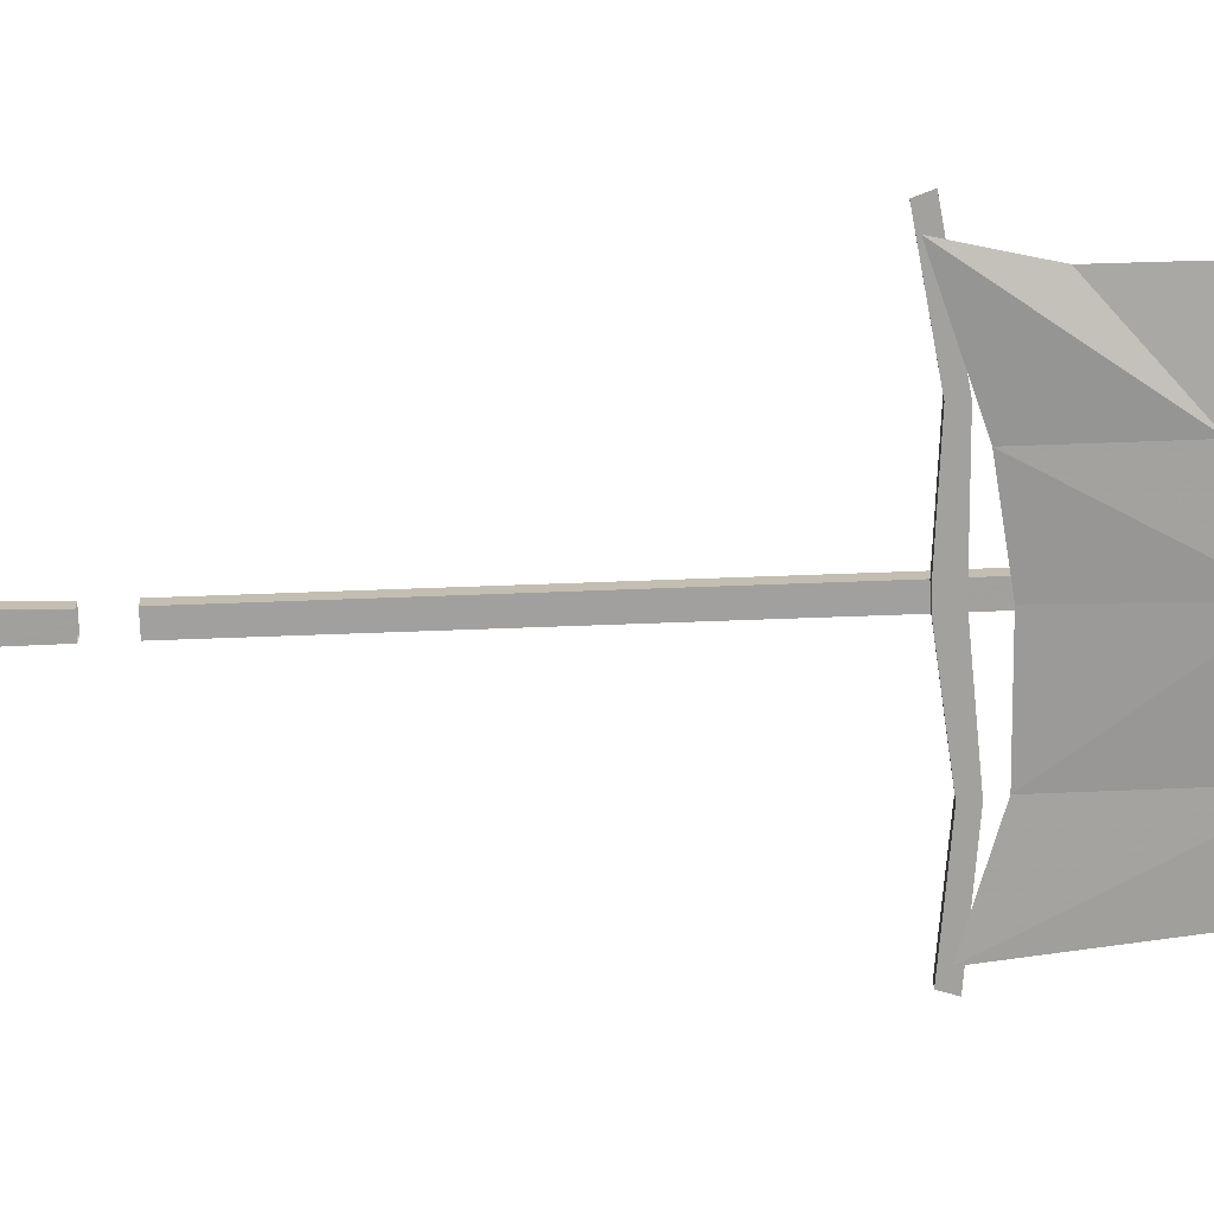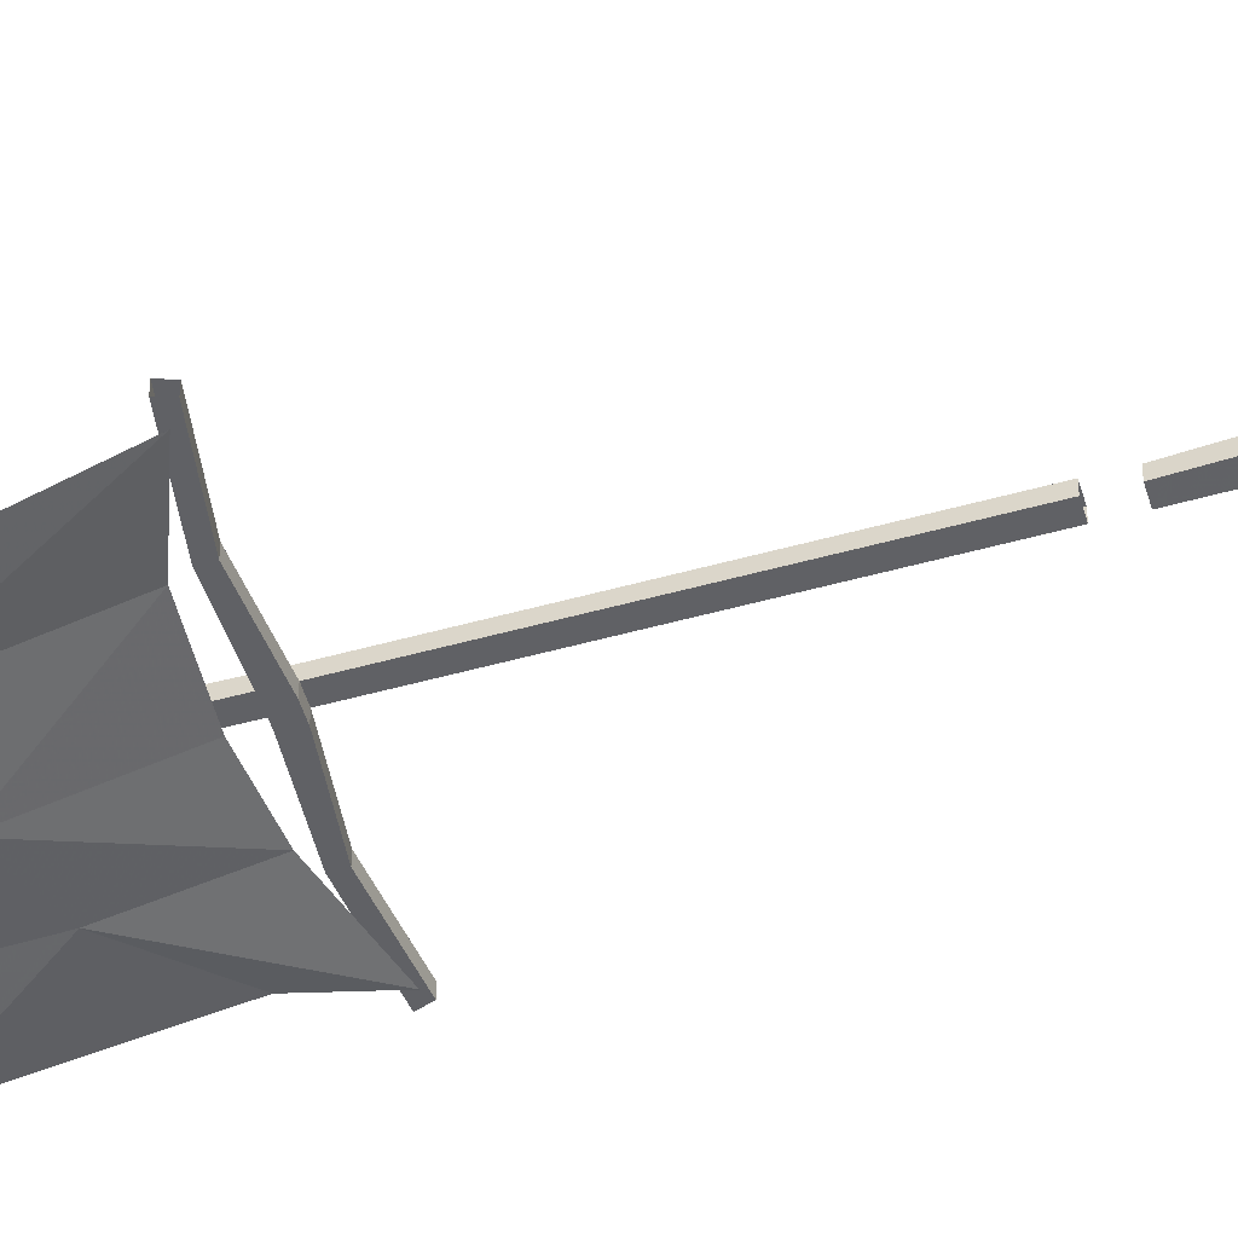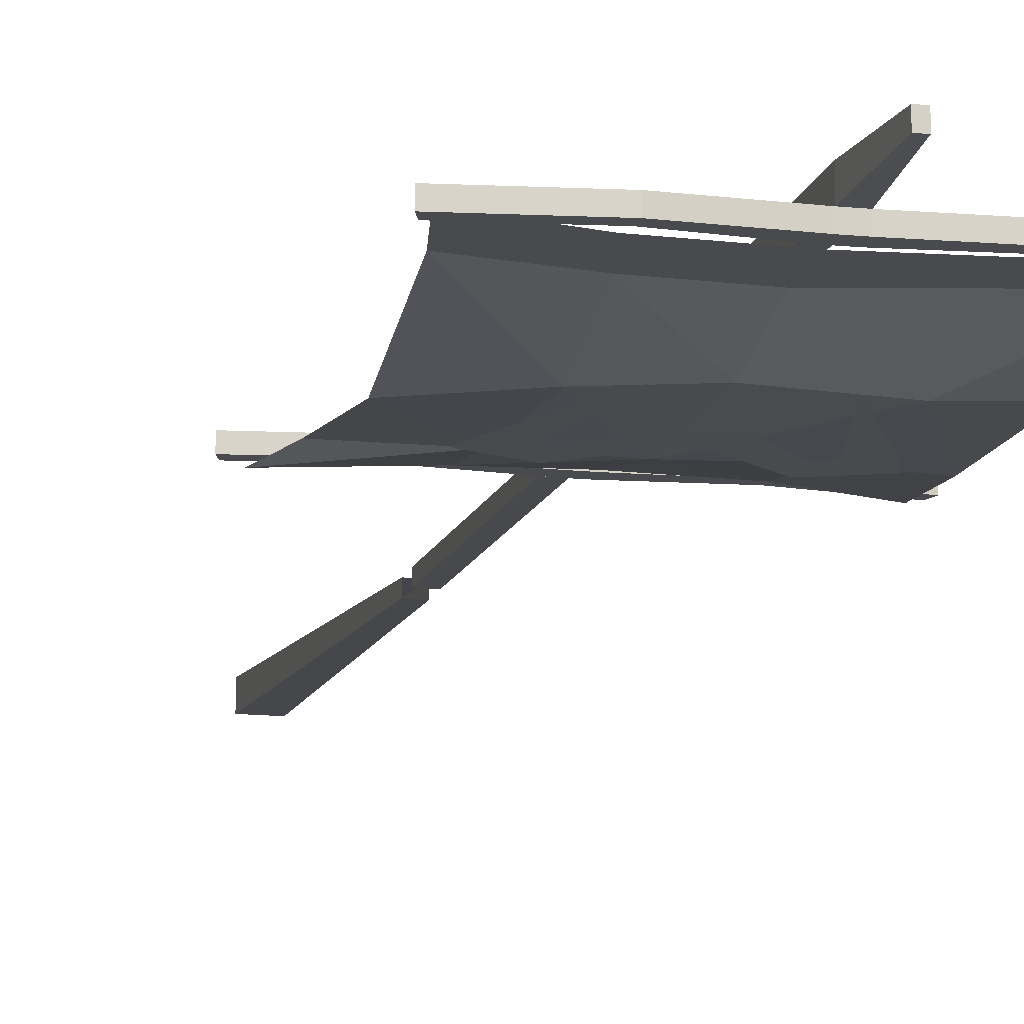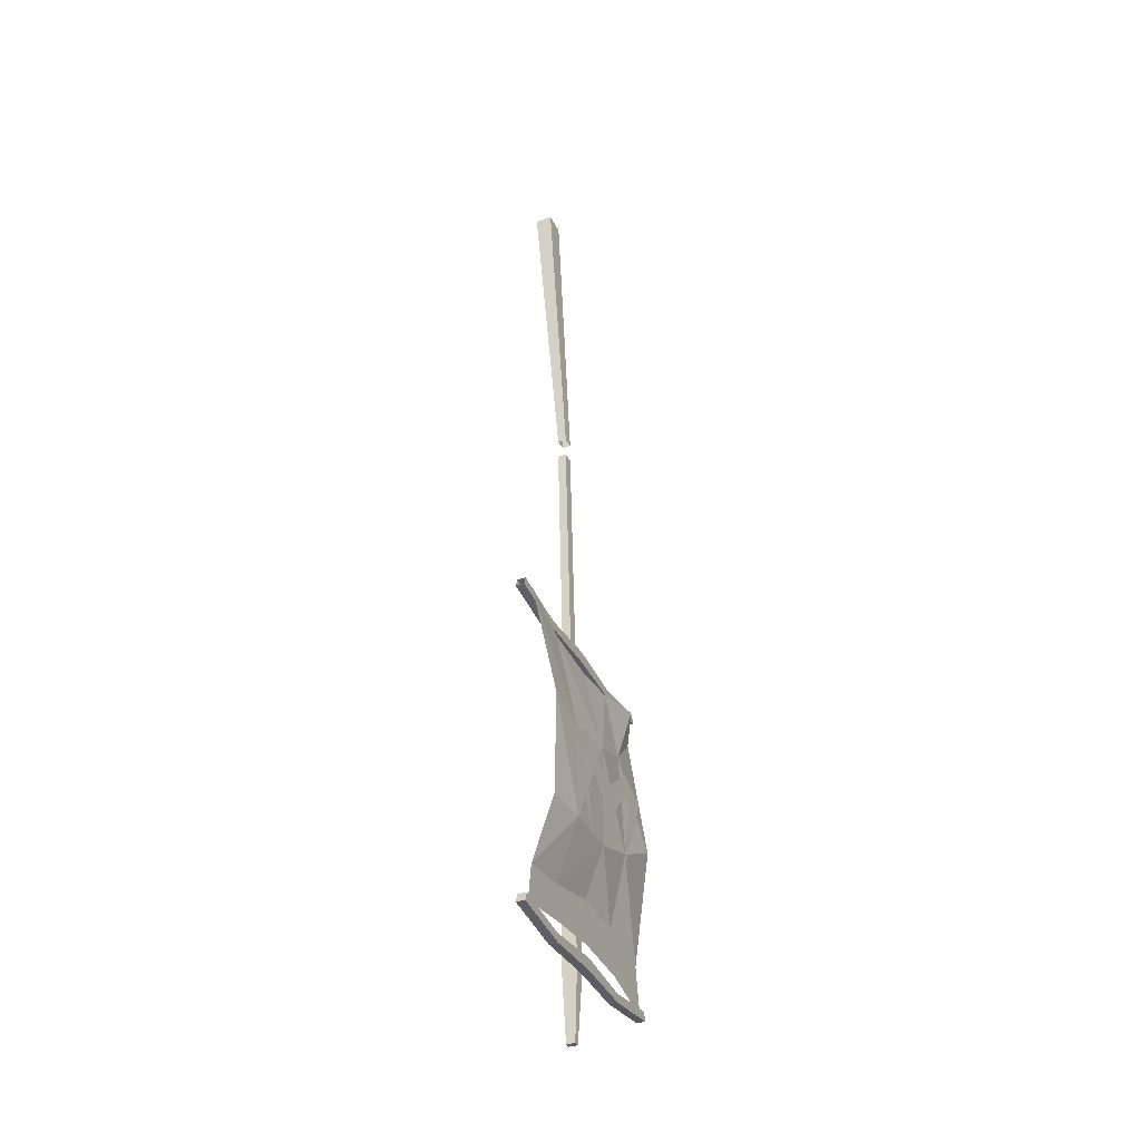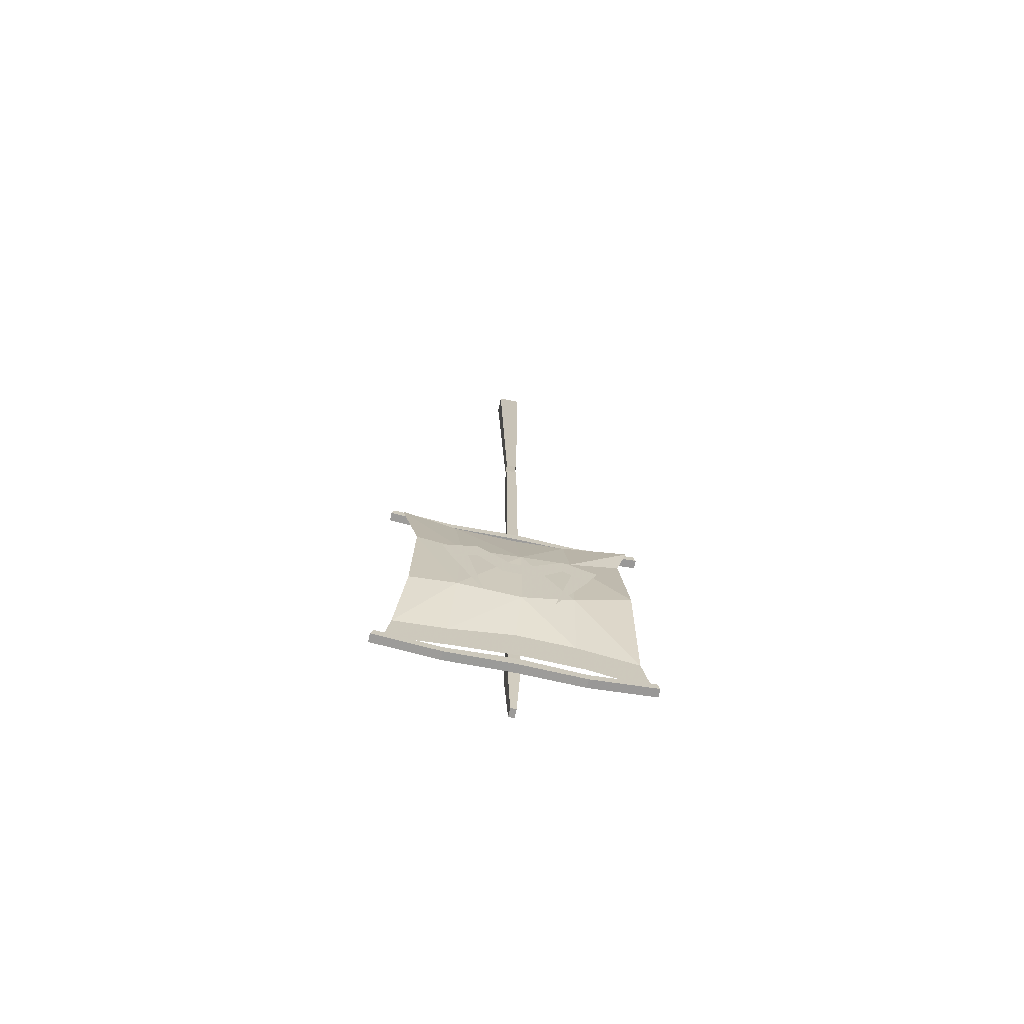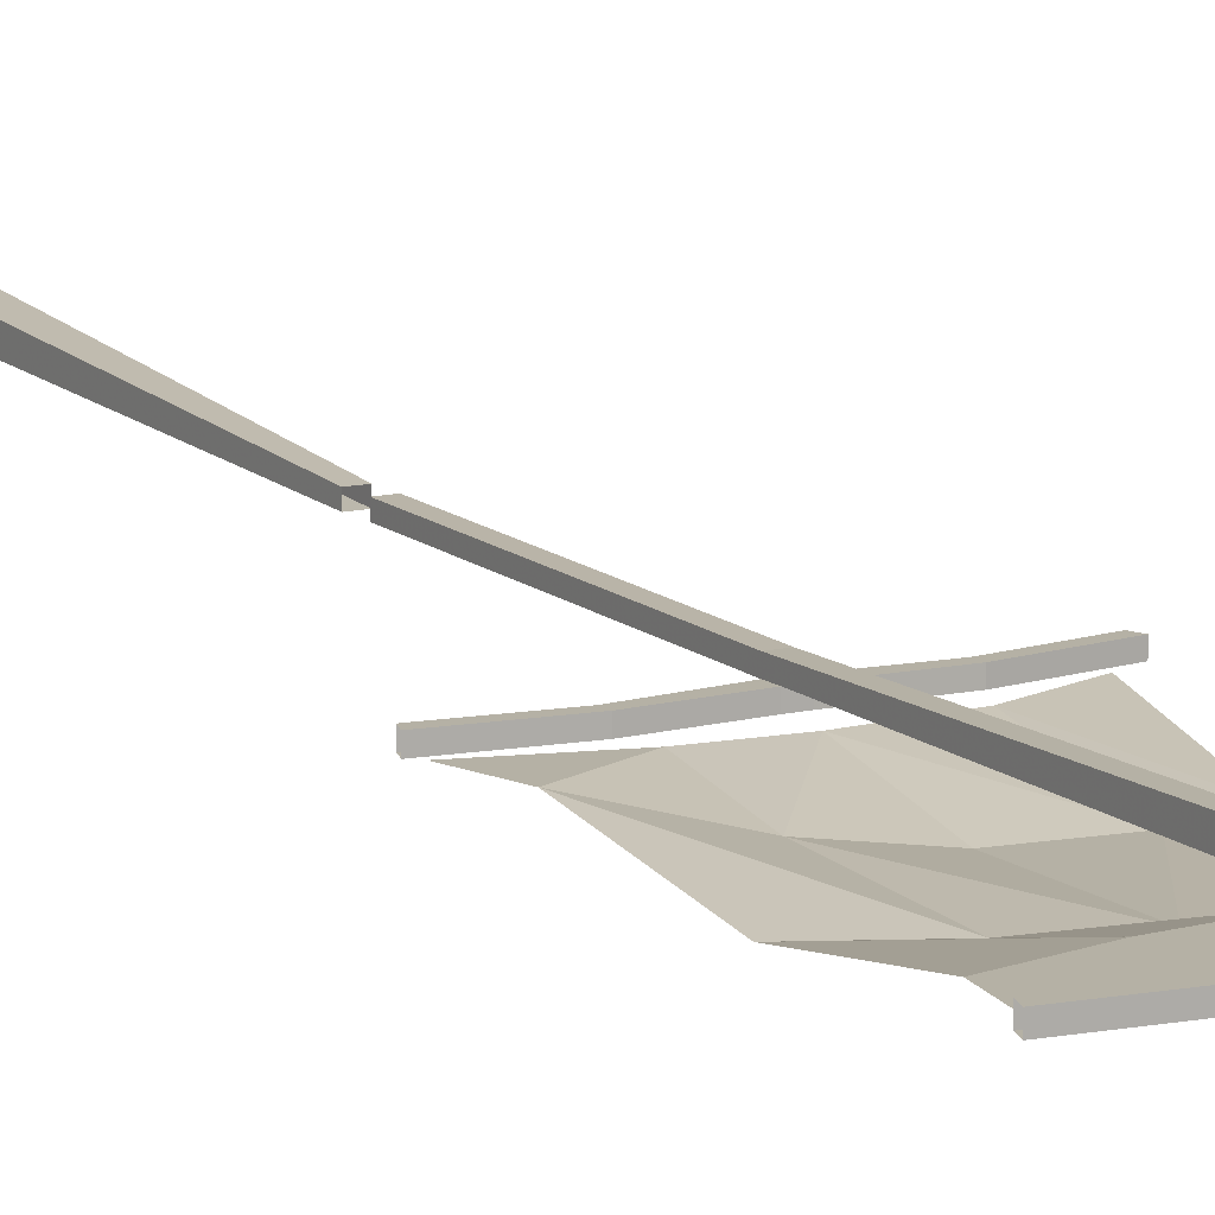
<metadata>
{"format":"obj","ext":"obj","renderer":"f3d","projection":"perspective","resolution":1024,"background":"white","views":[{"elev":-72.1,"azim":-87.5,"up":"+Z"},{"elev":-49.7,"azim":106.2,"up":"+Z"},{"elev":-13.4,"azim":-13.4,"up":"+Z"},{"elev":-36.5,"azim":113.7,"up":"+Y"},{"elev":-69.9,"azim":168.1,"up":"+Y"},{"elev":11.9,"azim":-30.2,"up":"+Z"}]}
</metadata>
<code>
v -0.2656 0.1797 0.03906
v -0.25 -0.7344 -0.007812
v -0.25 -0.7344 0.01562
v -0.2656 0.1797 0.08594
v -0.2031 0.1797 0.08594
v -0.2188 -0.7344 0.01562
v -0.2188 -0.7344 -0.007812
v -0.2031 0.1797 0.03906
v -0.25 -0.7891 -0.007812
v -0.25 -1.469 -0.02344
v -0.25 -1.469 0
v -0.25 -0.7891 0.01562
v -0.2188 -0.7891 0.01562
v -0.2188 -1.469 0
v -0.2188 -1.469 -0.02344
v -0.2188 -0.7891 -0.007812
v -0.2422 -2.562 -0.007812
v -0.2266 -2.562 -0.007812
v -0.2188 -2.383 0
v -0.25 -2.383 0
v -0.2422 -2.562 -0.03125
v -0.2266 -2.562 -0.03125
v -0.2188 -2.383 -0.03906
v -0.2188 -2.352 -0.03906
v -0.2188 -2.352 0
v -0.25 -2.352 0
v -0.25 -2.383 -0.03906
v -0.25 -2.383 -0.0625
v -0.2188 -2.383 -0.0625
v -0.05469 -2.391 -0.03906
v -0.05469 -2.367 -0.03906
v -0.05469 -2.367 -0.0625
v -0.2188 -2.352 -0.0625
v -0.25 -2.352 -0.03906
v -0.2188 -1.5 -0.02344
v -0.2188 -1.5 0
v -0.25 -1.5 0
v -0.25 -1.5 -0.02344
v -0.4141 -2.367 -0.03906
v -0.4141 -2.391 -0.03906
v -0.4141 -2.391 -0.0625
v -0.25 -2.352 -0.0625
v -0.05469 -2.391 -0.0625
v 0.125 -2.367 -0.03906
v 0.1172 -2.344 -0.03906
v 0.1172 -2.344 -0.0625
v 0.125 -2.367 -0.0625
v -0.4141 -2.367 -0.0625
v -0.5859 -2.344 -0.03906
v -0.5938 -2.367 -0.03906
v -0.5938 -2.367 -0.0625
v -0.25 -1.5 -0.04688
v -0.2188 -1.5 -0.04688
v -0.05469 -1.508 -0.02344
v -0.4141 -1.484 -0.02344
v -0.4141 -1.508 -0.02344
v -0.4141 -1.508 -0.04688
v -0.25 -1.469 -0.04688
v -0.2188 -1.469 -0.04688
v -0.05469 -1.484 -0.04688
v -0.05469 -1.508 -0.04688
v 0.125 -1.484 -0.02344
v -0.05469 -1.484 -0.02344
v -0.4141 -1.484 -0.04688
v -0.5859 -1.461 -0.02344
v -0.5938 -1.484 -0.02344
v -0.5938 -1.484 -0.04688
v -0.5859 -2.344 -0.0625
v -0.5859 -1.461 -0.04688
v 0.1172 -1.461 -0.02344
v 0.1172 -1.461 -0.04688
v 0.125 -1.484 -0.04688
v -0.3906 -2.203 -0.05469
v -0.4141 -2.32 -0.05469
v -0.5781 -2.359 -0.05469
v -0.5547 -2.234 -0.05469
v -0.3828 -2.008 -0.1016
v -0.2422 -2.055 -0.1016
v -0.2344 -2.195 -0.05469
v -0.2422 -2.312 -0.05469
v -0.5391 -1.93 -0.1016
v -0.0625 -2.234 -0.05469
v -0.07031 -2.328 -0.05469
v -0.07031 -2.062 -0.1094
v 0.05469 -2.062 -0.1016
v 0.07812 -2.25 -0.05469
v 0.09375 -2.352 -0.05469
v -0.2422 -1.773 -0.1016
v -0.07812 -1.797 -0.1016
v 0.04688 -1.773 -0.1016
v -0.2344 -1.539 -0.05469
v -0.0625 -1.531 -0.05469
v 0.09375 -1.477 -0.05469
v -0.3828 -1.719 -0.08594
v -0.5312 -1.594 -0.05469
v -0.375 -1.523 -0.05469
v -0.5625 -1.469 -0.05469
v -0.09375 -1.875 -0.1172
v -0.02344 -1.836 -0.1172
v -0.04688 -1.898 -0.1172
v -0.1406 -2.094 -0.1172
v -0.1172 -1.859 -0.1172
v -0.1172 -1.797 -0.1172
v -0.1875 -1.938 -0.1172
v -0.2109 -1.875 -0.1172
v -0.2812 -1.938 -0.1172
v -0.2578 -1.875 -0.1172
v -0.3516 -1.797 -0.1172
v -0.3516 -1.859 -0.1172
v -0.375 -1.875 -0.1172
v -0.4453 -1.836 -0.1172
v -0.4219 -1.898 -0.1172
v -0.3281 -2.094 -0.1172
f 1 2 3
f 1 3 4
f 4 3 5
f 5 3 6
f 5 6 7
f 5 7 8
f 8 7 2
f 8 2 1
f 4 1 8
f 4 8 5
f 9 10 11
f 9 11 12
f 12 11 13
f 13 11 14
f 13 14 15
f 13 15 16
f 16 15 10
f 16 10 9
f 17 18 19
f 17 19 20
f 17 20 21
f 17 21 18
f 18 21 22
f 18 22 23
f 18 23 19
f 19 23 24
f 19 24 25
f 19 25 26
f 19 26 20
f 20 26 27
f 20 27 21
f 21 27 22
f 22 27 23
f 23 27 28
f 23 28 29
f 23 29 30
f 23 30 24
f 24 30 31
f 24 31 32
f 24 32 33
f 24 33 34
f 24 34 35
f 24 35 36
f 24 36 25
f 25 36 26
f 26 36 37
f 26 37 38
f 26 38 34
f 26 34 27
f 27 34 39
f 27 39 40
f 27 40 41
f 27 41 28
f 28 41 42
f 28 42 33
f 28 33 29
f 29 33 32
f 29 32 43
f 29 43 30
f 30 43 44
f 30 44 31
f 31 44 45
f 31 45 46
f 31 46 32
f 32 46 43
f 43 46 47
f 43 47 44
f 44 47 45
f 45 47 46
f 34 33 42
f 34 42 39
f 39 42 48
f 39 48 49
f 39 49 40
f 40 49 50
f 40 50 51
f 40 51 41
f 41 51 48
f 41 48 42
f 38 35 34
f 35 38 52
f 35 52 53
f 35 53 54
f 35 54 15
f 35 15 36
f 36 15 14
f 36 14 37
f 37 14 11
f 37 11 38
f 38 11 10
f 38 10 55
f 38 55 56
f 38 56 57
f 38 57 52
f 52 57 58
f 52 58 59
f 52 59 53
f 53 59 60
f 53 60 61
f 53 61 54
f 54 61 62
f 54 62 63
f 54 63 15
f 15 63 60
f 15 60 59
f 15 59 10
f 10 59 58
f 10 58 55
f 55 58 64
f 55 64 65
f 55 65 56
f 56 65 66
f 56 66 67
f 56 67 57
f 57 67 64
f 57 64 58
f 48 68 49
f 68 48 51
f 64 69 65
f 69 64 67
f 63 70 71
f 63 71 60
f 60 71 61
f 61 71 72
f 61 72 62
f 62 70 63
f 73 74 75
f 73 75 76
f 73 79 74
f 79 80 74
f 80 79 82
f 80 82 83
f 82 86 83
f 83 86 87
f 73 76 77
f 73 77 78
f 73 78 79
f 79 78 84
f 79 84 82
f 82 84 85
f 82 85 86
f 77 76 81
f 73 74 80
f 73 80 79
f 73 76 74
f 74 76 75
f 80 83 79
f 79 83 82
f 82 83 87
f 82 87 86
f 73 79 77
f 73 77 81
f 73 81 76
f 79 82 78
f 82 86 84
f 82 84 78
f 77 79 78
f 86 85 84
f 78 84 88
f 84 85 89
f 84 89 88
f 77 78 94
f 77 94 95
f 77 95 81
f 94 78 88
f 85 90 89
f 78 88 89
f 78 89 84
f 84 89 90
f 84 90 85
f 88 91 92
f 88 92 89
f 89 92 93
f 89 93 90
f 77 81 94
f 77 94 88
f 77 88 78
f 81 95 94
f 94 95 96
f 94 96 91
f 94 91 88
f 95 97 96
f 88 89 91
f 89 90 92
f 89 92 91
f 94 88 96
f 94 96 97
f 94 97 95
f 96 88 91
f 90 93 92
f 98 99 100
f 98 100 101
f 102 103 99
f 102 99 98
f 102 104 105
f 102 105 103
f 106 107 105
f 106 105 104
f 108 107 106
f 108 106 109
f 108 109 110
f 108 110 111
f 111 110 112
f 112 110 110
f 112 110 113

</code>
